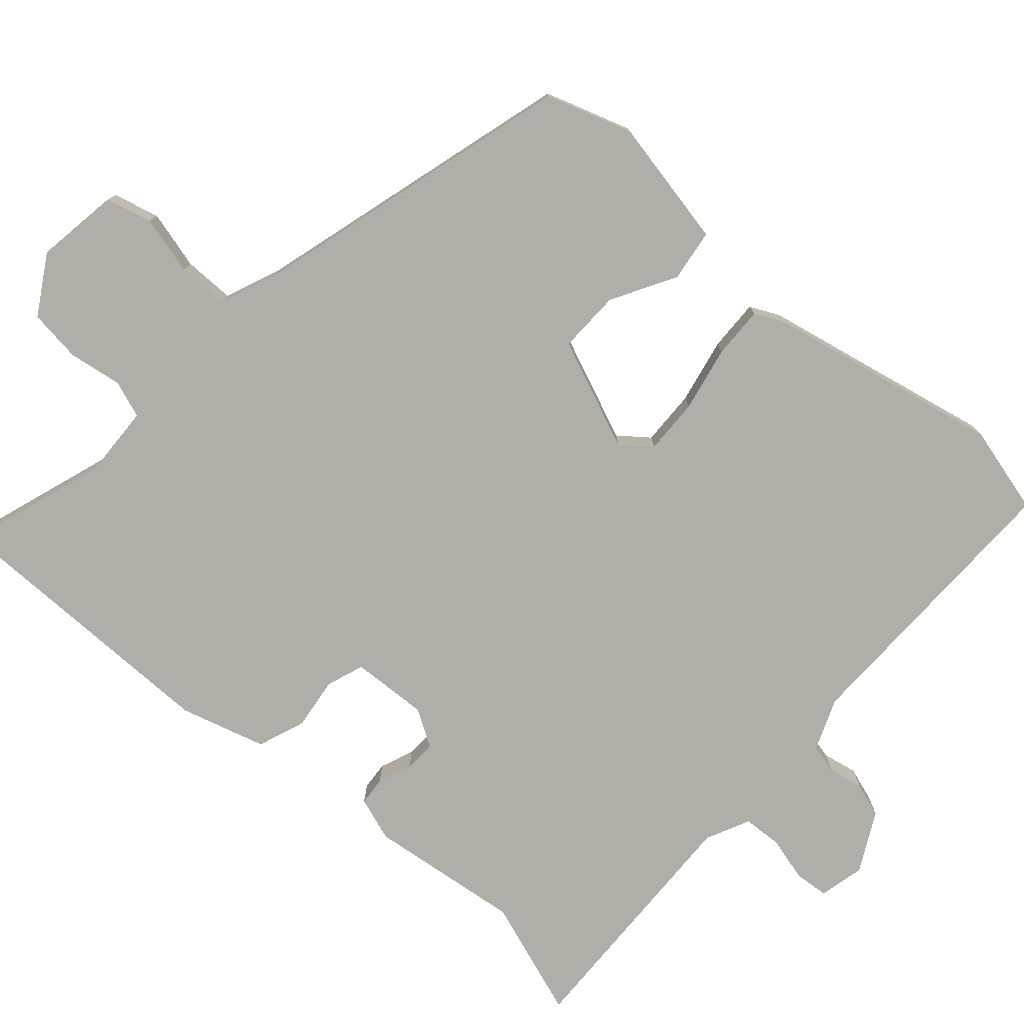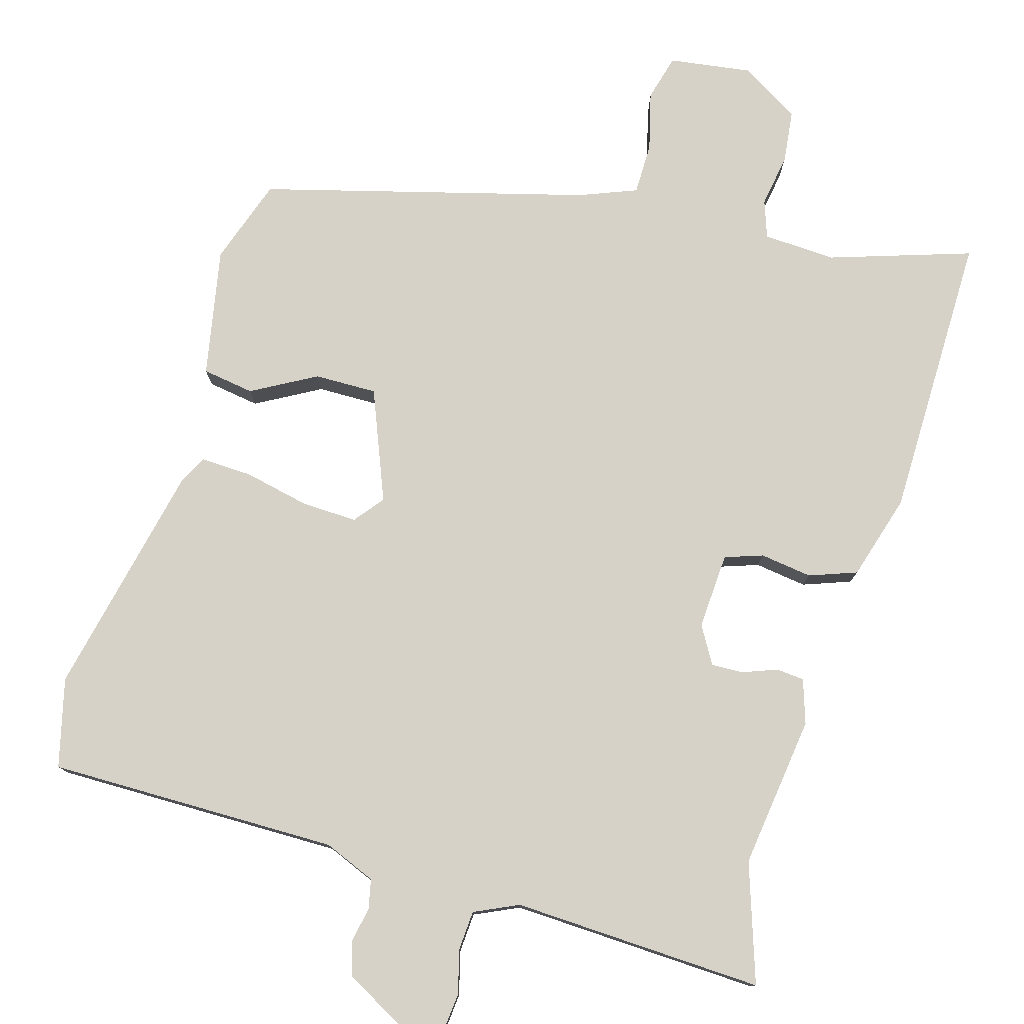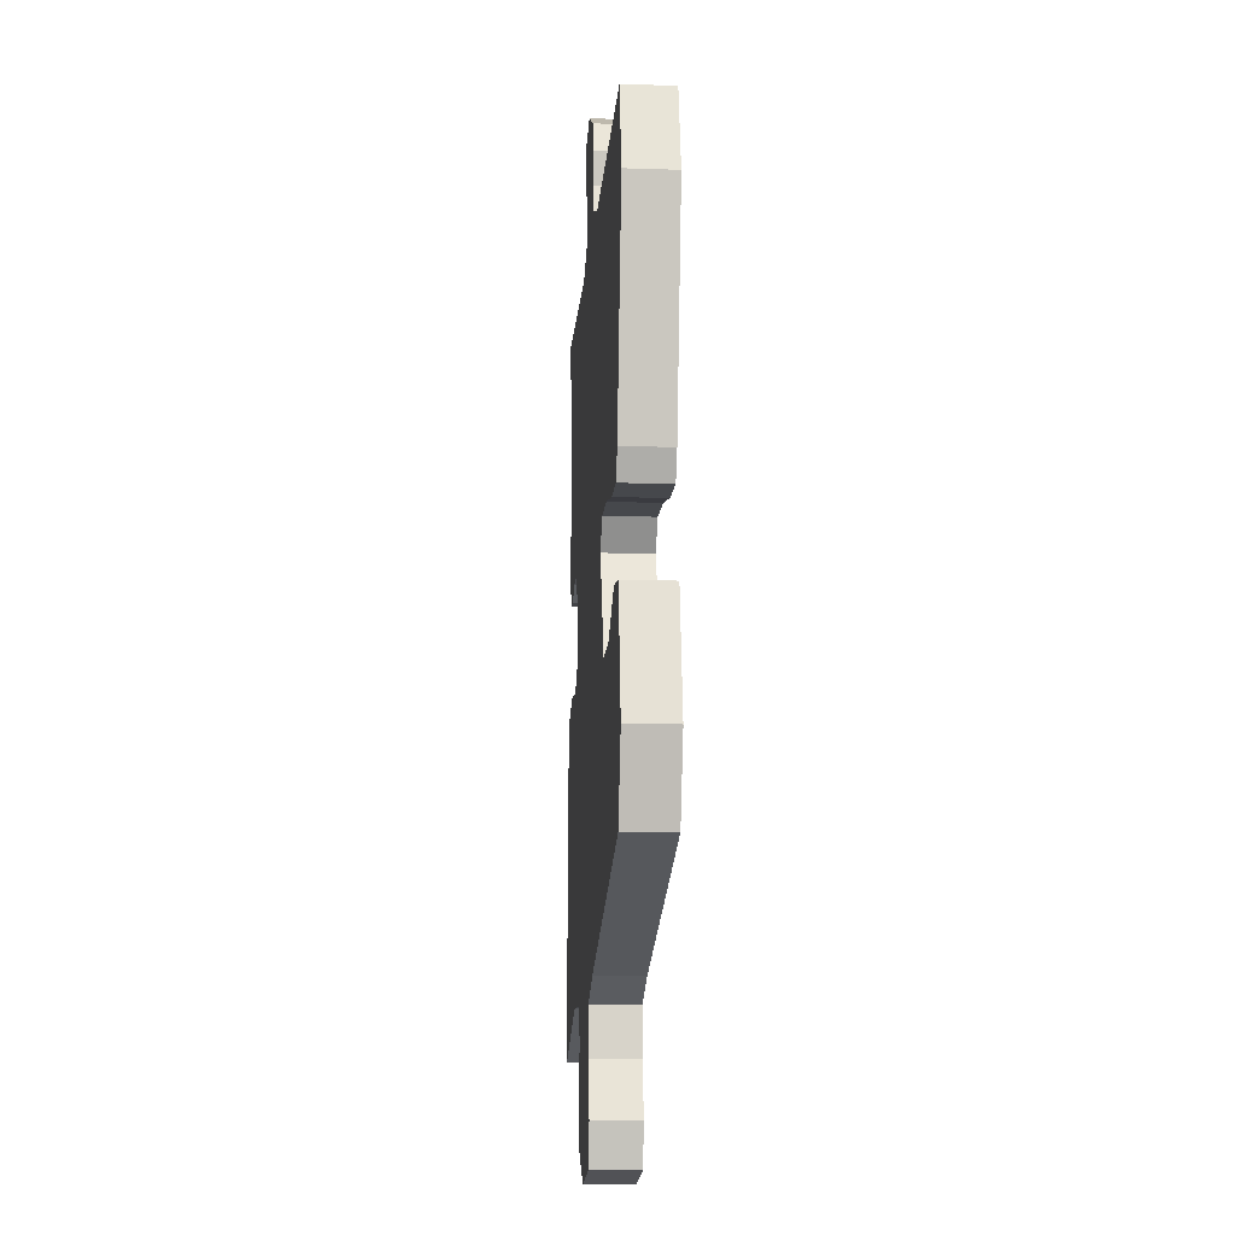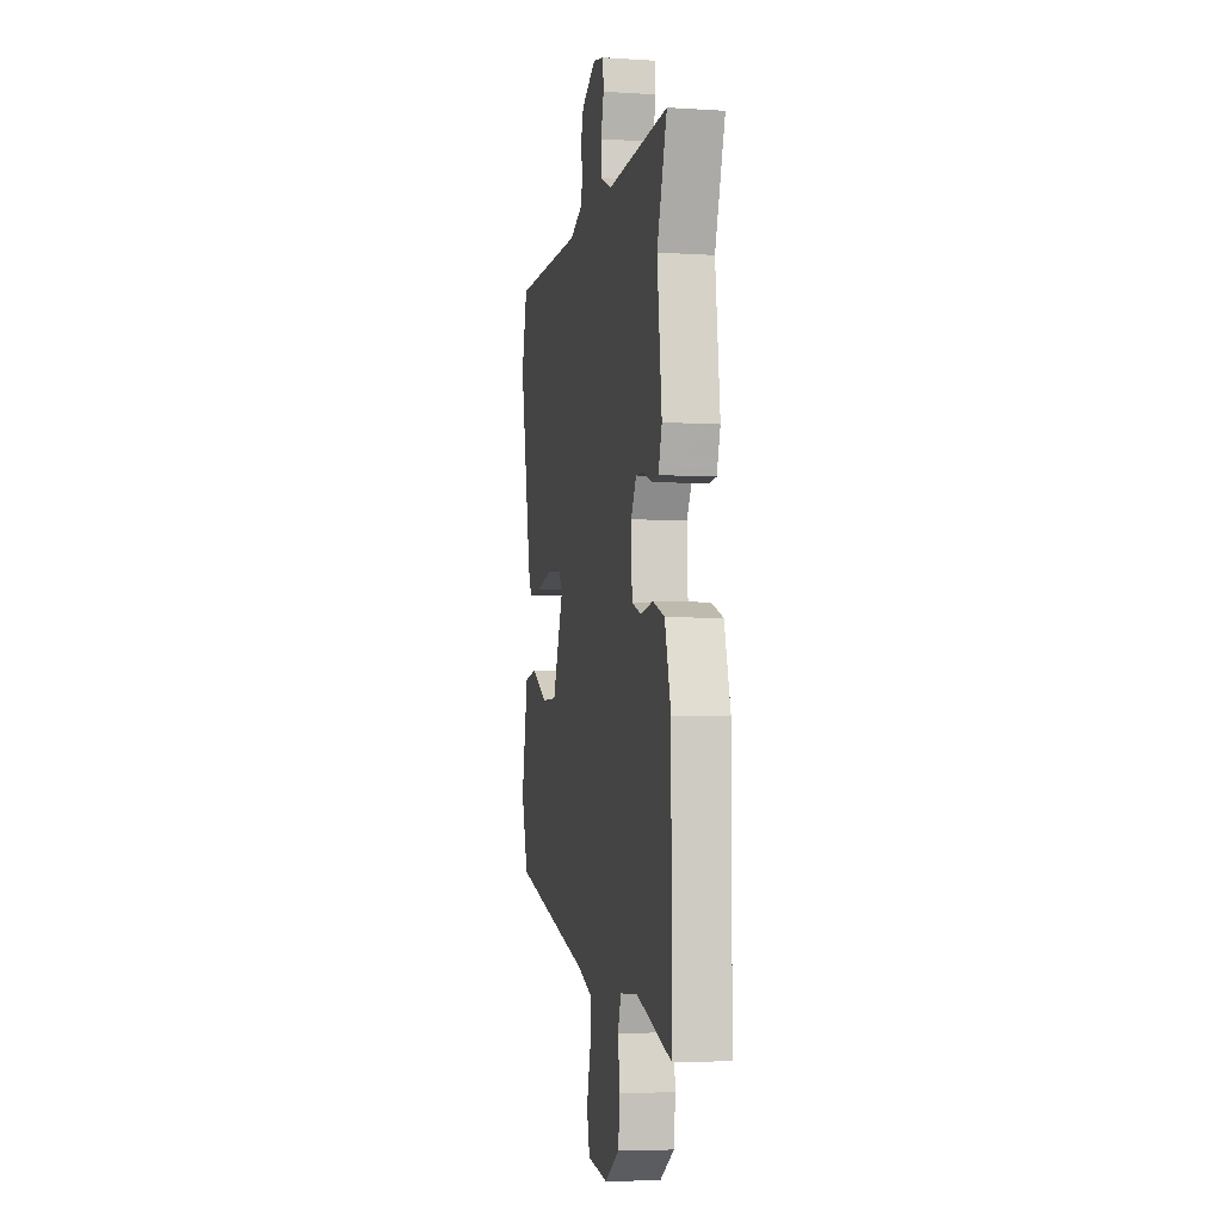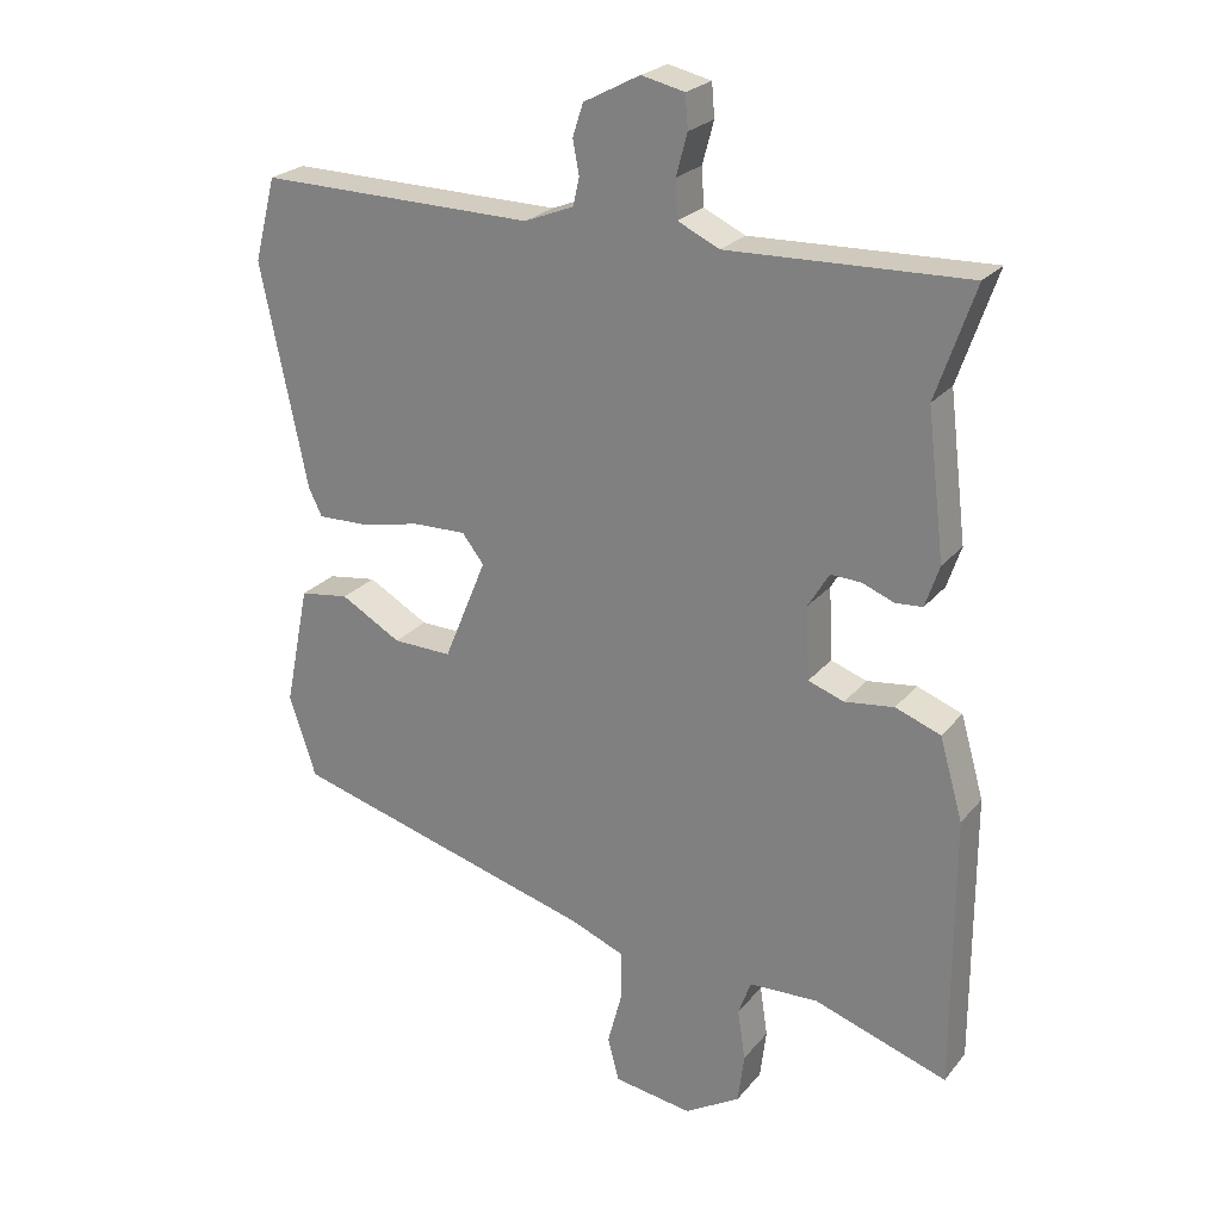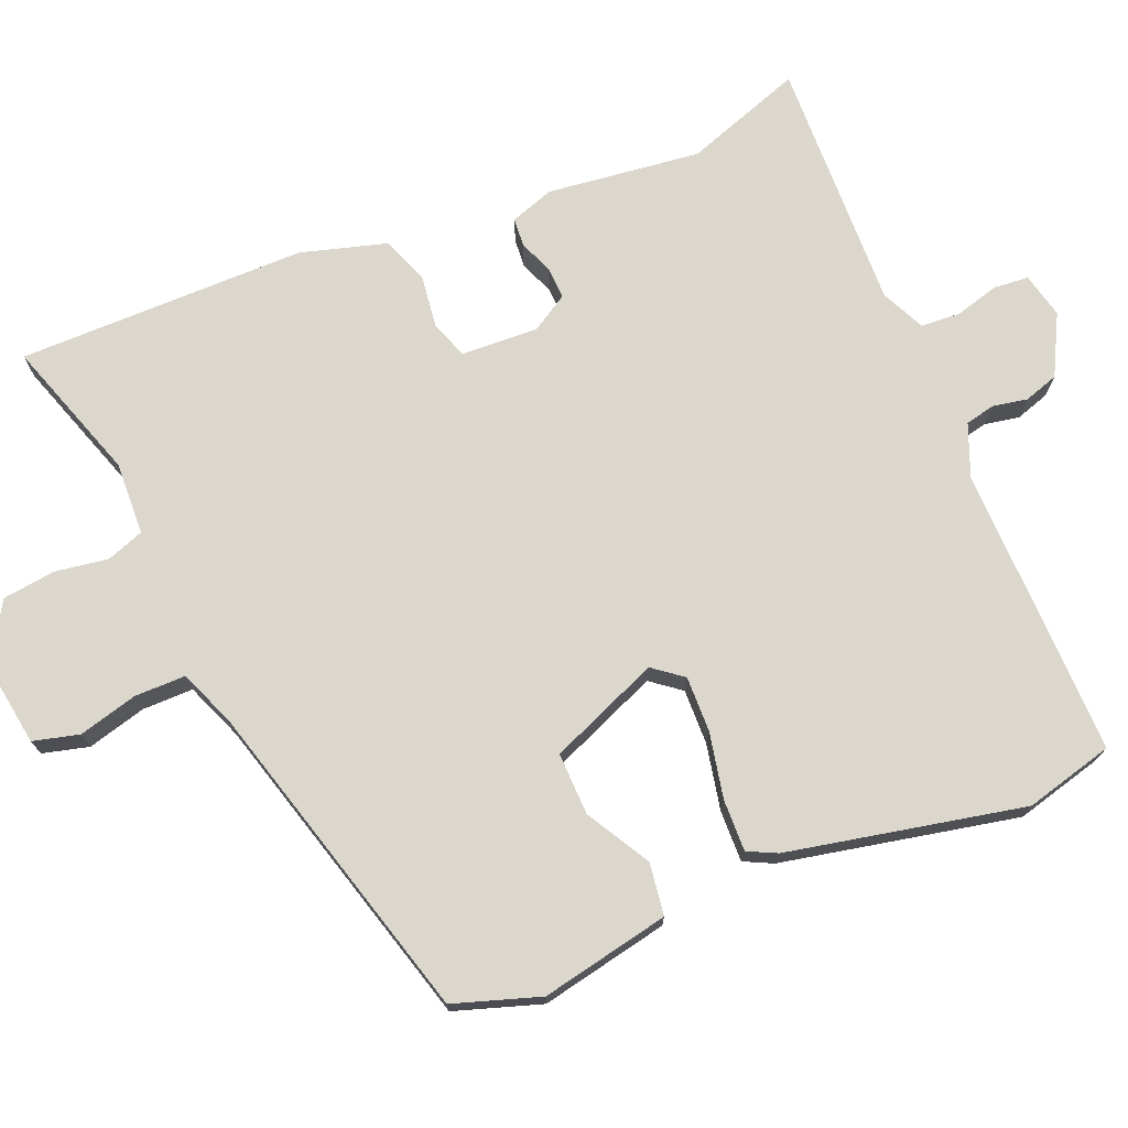
<metadata>
{"format":"obj","ext":"obj","renderer":"f3d","projection":"perspective","resolution":1024,"background":"white","views":[{"elev":-77.5,"azim":-131.4,"up":"+Y"},{"elev":77.7,"azim":16.8,"up":"+Y"},{"elev":-12.7,"azim":-94.3,"up":"+Z"},{"elev":-5.0,"azim":78.8,"up":"+Z"},{"elev":24.1,"azim":29.2,"up":"+Z"},{"elev":73.2,"azim":-112.5,"up":"+Y"}]}
</metadata>
<code>
v 0.521 0.07 0.561
v 0.466 0.07 0.402
v 0.491 0.07 0.196
v 0.471 0.07 0.137
v 0.433 0.07 0.134
v 0.387 0.07 0.152
v 0.344 0.07 0.154
v 0.314 0.07 0.104
v 0.319 0.07 0.001
v 0.37 0.07 -0.017
v 0.44 0.07 -0.008
v 0.504 0.07 -0.032
v 0.537 0.07 -0.147
v 0.537 0.07 -0.535
v 0.347 0.07 -0.471
v 0.249 0.07 -0.475
v 0.231 0.07 -0.525
v 0.242 0.07 -0.597
v 0.233 0.07 -0.668
v 0.154 0.07 -0.715
v 0.042 0.07 -0.698
v 0.026 0.07 -0.636
v 0.047 0.07 -0.557
v 0.047 0.07 -0.488
v -0.03 0.07 -0.457
v -0.466 0.07 -0.335
v -0.504 0.07 -0.219
v -0.469 0.07 -0.046
v -0.399 0.07 -0.036
v -0.313 0.07 -0.085
v -0.229 0.07 -0.087
v -0.168 0.07 0.061
v -0.199 0.07 0.101
v -0.274 0.07 0.099
v -0.362 0.07 0.081
v -0.432 0.07 0.079
v -0.451 0.07 0.118
v -0.517 0.07 0.435
v -0.486 0.07 0.554
v -0.094 0.07 0.548
v -0.024 0.07 0.576
v -0.015 0.07 0.616
v -0.024 0.07 0.663
v -0.009 0.07 0.709
v 0.071 0.07 0.751
v 0.132 0.07 0.737
v 0.136 0.07 0.69
v 0.12 0.07 0.631
v 0.123 0.07 0.578
v 0.182 0.07 0.55
v 0.521 0 0.561
v 0.466 0 0.402
v 0.491 0 0.196
v 0.471 0 0.137
v 0.433 0 0.134
v 0.387 0 0.152
v 0.344 0 0.154
v 0.314 0 0.104
v 0.319 0 0.001
v 0.37 0 -0.017
v 0.44 0 -0.008
v 0.504 0 -0.032
v 0.537 0 -0.147
v 0.537 0 -0.535
v 0.347 0 -0.471
v 0.249 0 -0.475
v 0.231 0 -0.525
v 0.242 0 -0.597
v 0.233 0 -0.668
v 0.154 0 -0.715
v 0.042 0 -0.698
v 0.026 0 -0.636
v 0.047 0 -0.557
v 0.047 0 -0.488
v -0.03 0 -0.457
v -0.466 0 -0.335
v -0.504 0 -0.219
v -0.469 0 -0.046
v -0.399 0 -0.036
v -0.313 0 -0.085
v -0.229 0 -0.087
v -0.168 0 0.061
v -0.199 0 0.101
v -0.274 0 0.099
v -0.362 0 0.081
v -0.432 0 0.079
v -0.451 0 0.118
v -0.517 0 0.435
v -0.486 0 0.554
v -0.094 0 0.548
v -0.024 0 0.576
v -0.015 0 0.616
v -0.024 0 0.663
v -0.009 0 0.709
v 0.071 0 0.751
v 0.132 0 0.737
v 0.136 0 0.69
v 0.12 0 0.631
v 0.123 0 0.578
v 0.182 0 0.55
f 46 47 48
f 45 46 48
f 44 45 48
f 43 44 48
f 42 43 48
f 41 42 48 49
f 40 41 49 50
f 38 39 40
f 37 38 40
f 36 37 40
f 35 36 40
f 34 35 40
f 33 34 40 50
f 28 29 30
f 27 28 30
f 26 27 30
f 25 26 30
f 24 25 30 31
f 21 22 23
f 20 21 23
f 19 20 23
f 18 19 23
f 17 18 23
f 16 17 23 24
f 13 14 15
f 12 13 15
f 11 12 15
f 10 11 15
f 9 10 15 16
f 24 31 32
f 16 24 32
f 9 16 32
f 8 9 32
f 4 5 6
f 3 4 6
f 2 3 6
f 50 1 2
f 33 50 2
f 32 33 2
f 8 32 2
f 7 8 2
f 2 6 7
f 98 97 96
f 98 96 95
f 98 95 94
f 98 94 93
f 98 93 92
f 99 98 92 91
f 100 99 91 90
f 90 89 88
f 90 88 87
f 90 87 86
f 90 86 85
f 90 85 84
f 100 90 84 83
f 80 79 78
f 80 78 77
f 80 77 76
f 80 76 75
f 81 80 75 74
f 73 72 71
f 73 71 70
f 73 70 69
f 73 69 68
f 73 68 67
f 74 73 67 66
f 65 64 63
f 65 63 62
f 65 62 61
f 65 61 60
f 66 65 60 59
f 82 81 74
f 82 74 66
f 82 66 59
f 82 59 58
f 56 55 54
f 56 54 53
f 56 53 52
f 52 51 100
f 52 100 83
f 52 83 82
f 52 82 58
f 52 58 57
f 57 56 52
f 1 51 52 2
f 2 52 53 3
f 3 53 54 4
f 4 54 55 5
f 5 55 56 6
f 6 56 57 7
f 7 57 58 8
f 8 58 59 9
f 9 59 60 10
f 10 60 61 11
f 11 61 62 12
f 12 62 63 13
f 13 63 64 14
f 14 64 65 15
f 15 65 66 16
f 16 66 67 17
f 17 67 68 18
f 18 68 69 19
f 19 69 70 20
f 20 70 71 21
f 21 71 72 22
f 22 72 73 23
f 23 73 74 24
f 24 74 75 25
f 25 75 76 26
f 26 76 77 27
f 27 77 78 28
f 28 78 79 29
f 29 79 80 30
f 30 80 81 31
f 31 81 82 32
f 32 82 83 33
f 33 83 84 34
f 34 84 85 35
f 35 85 86 36
f 36 86 87 37
f 37 87 88 38
f 38 88 89 39
f 39 89 90 40
f 40 90 91 41
f 41 91 92 42
f 42 92 93 43
f 43 93 94 44
f 44 94 95 45
f 45 95 96 46
f 46 96 97 47
f 47 97 98 48
f 48 98 99 49
f 49 99 100 50
f 50 100 51 1

</code>
